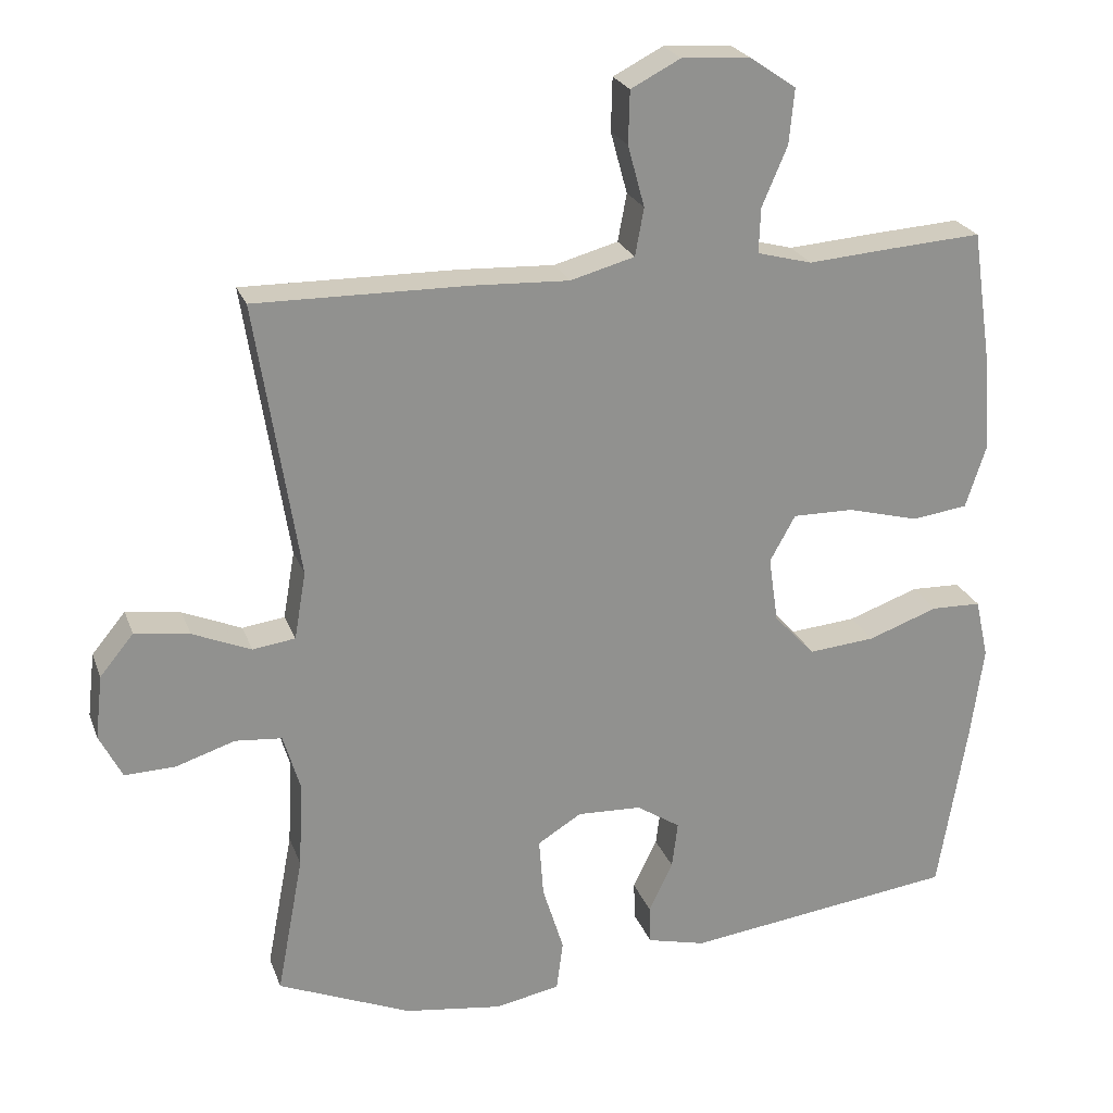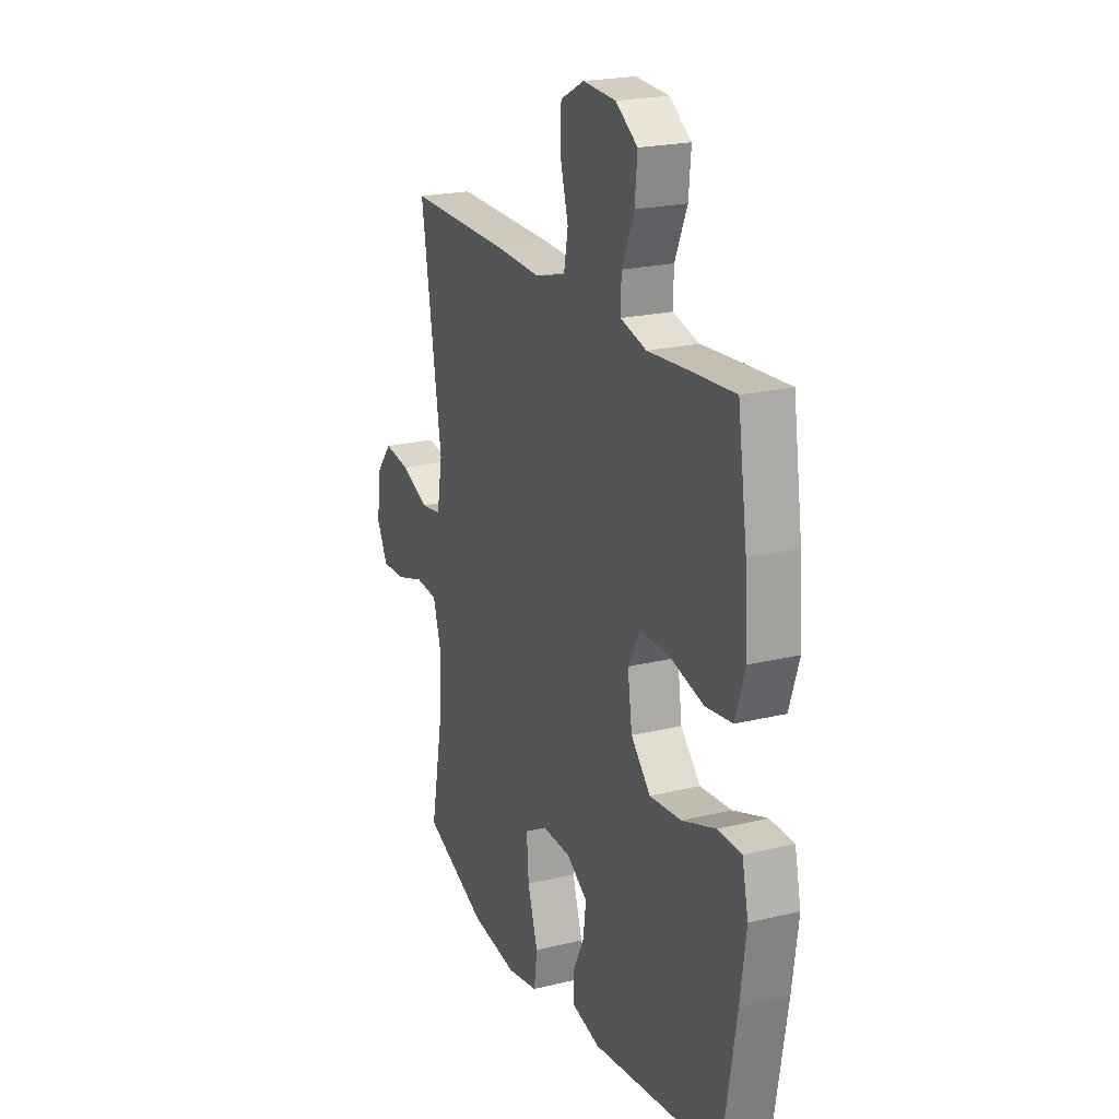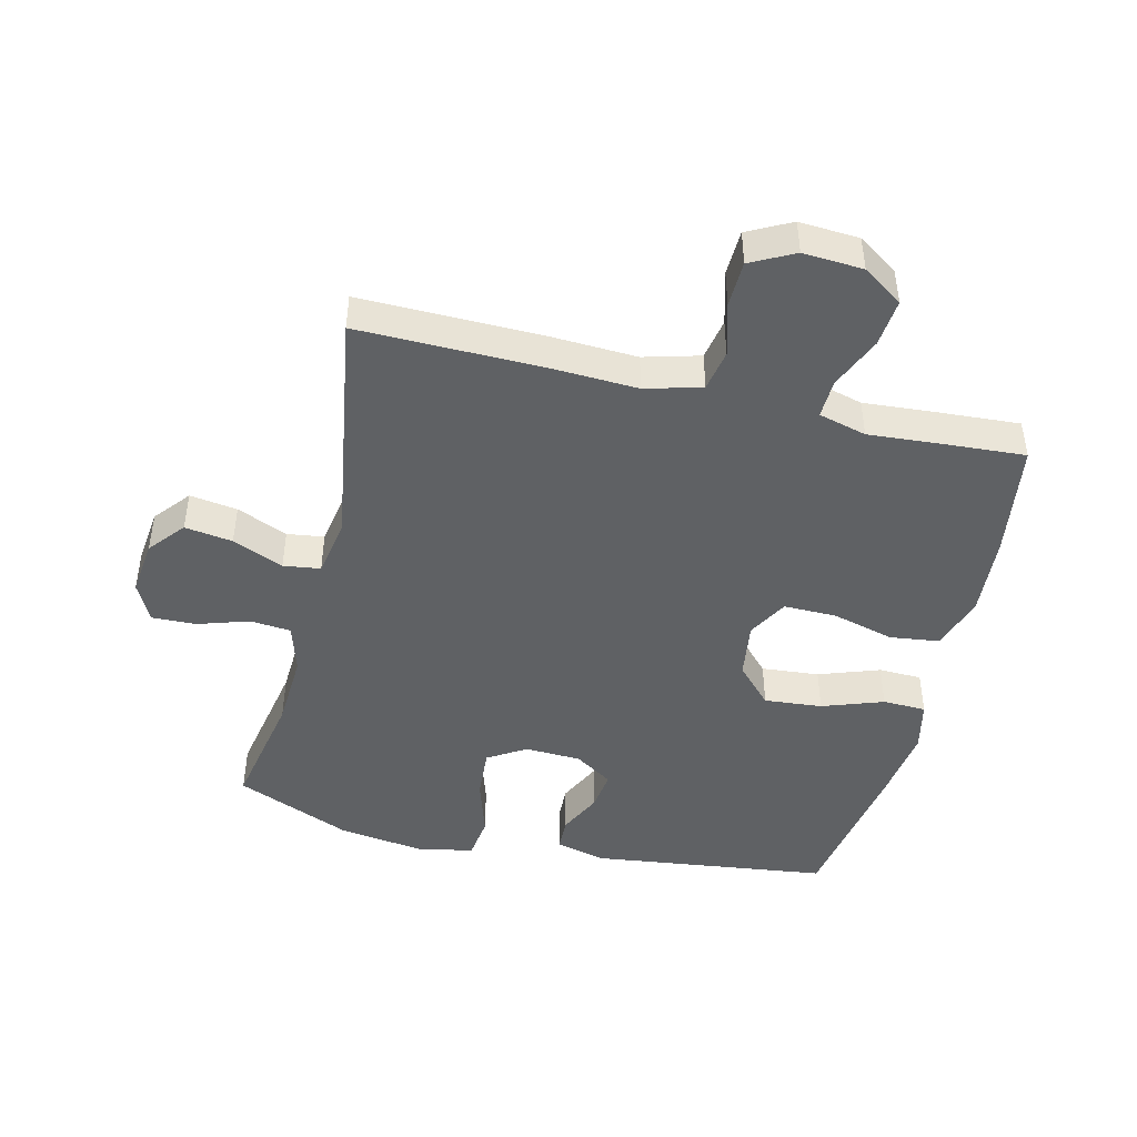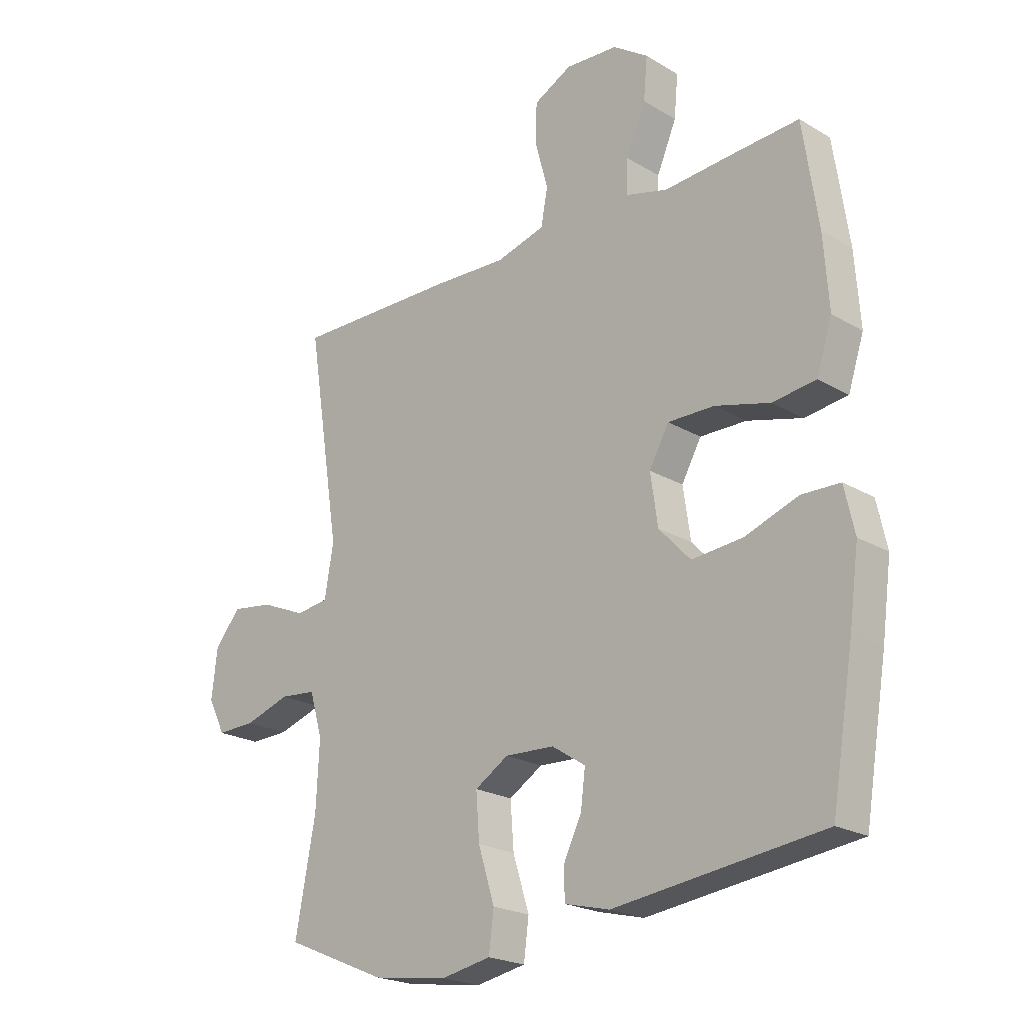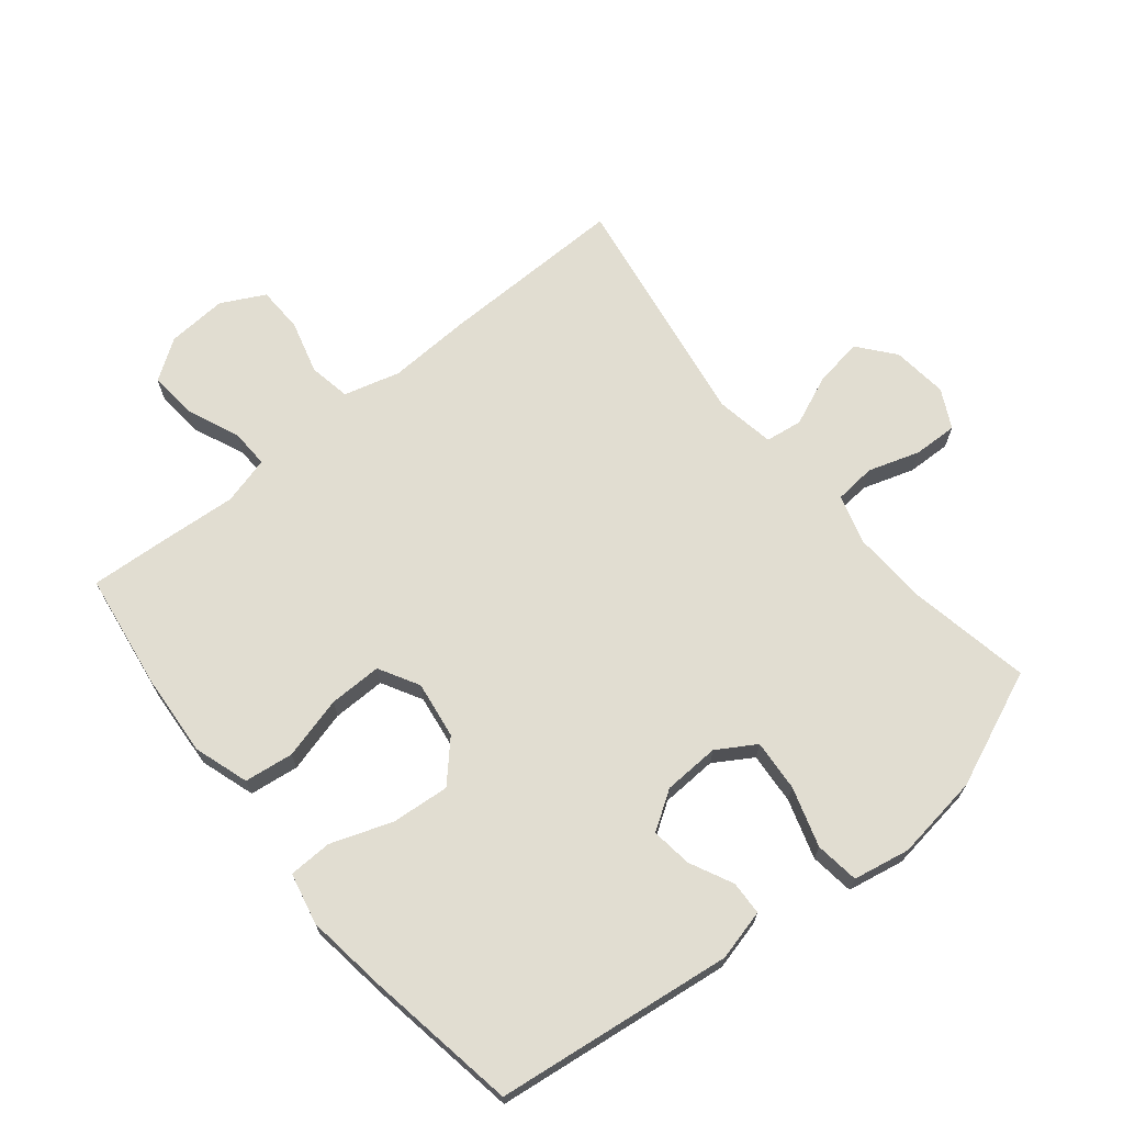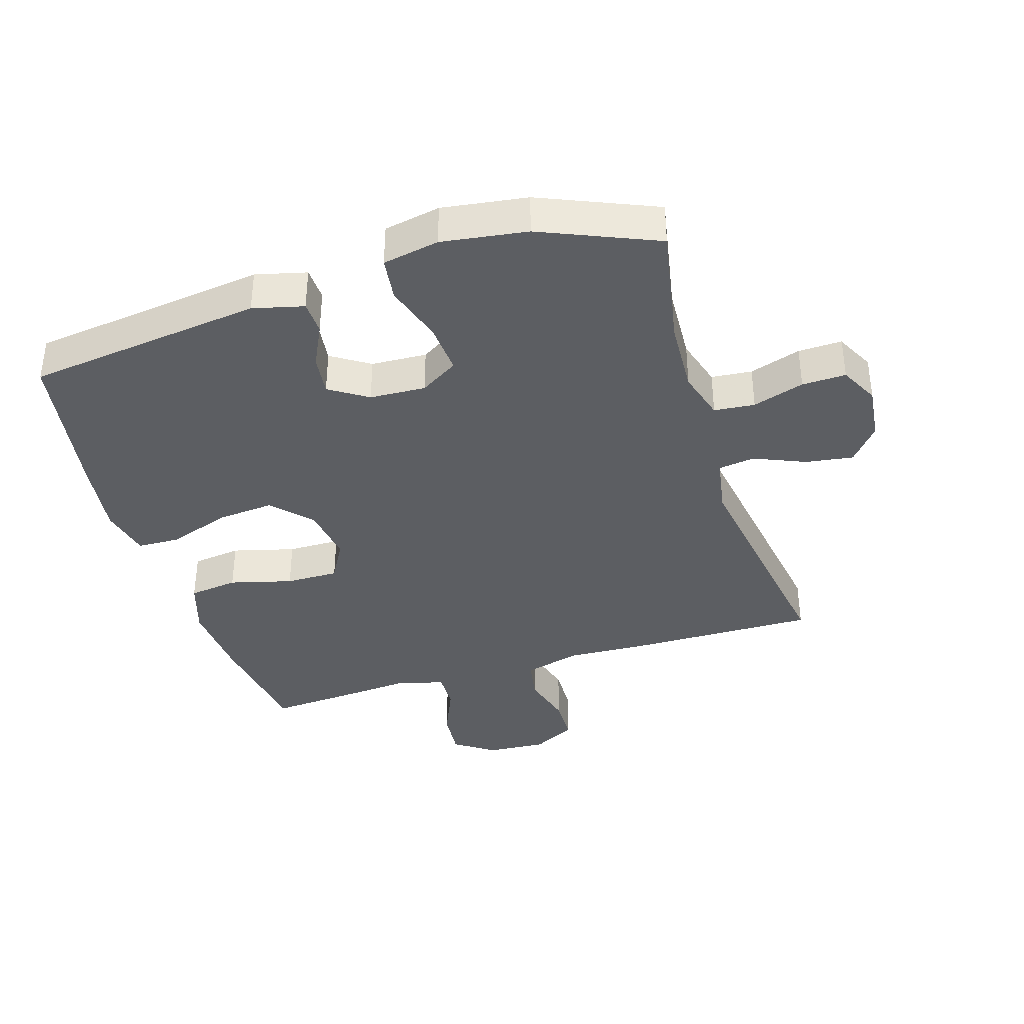
<metadata>
{"format":"obj","ext":"obj","renderer":"f3d","projection":"perspective","resolution":1024,"background":"white","views":[{"elev":23.7,"azim":-17.3,"up":"+Z"},{"elev":21.5,"azim":66.7,"up":"+Z"},{"elev":-45.5,"azim":-13.6,"up":"+Y"},{"elev":-21.7,"azim":43.9,"up":"+Z"},{"elev":68.8,"azim":140.9,"up":"+Y"},{"elev":-37.7,"azim":-162.8,"up":"+Y"}]}
</metadata>
<code>
v -0.5 0.07 0.5
v -0.208 0.07 0.496
v -0.077 0.07 0.49
v 0.011 0.07 0.514
v 0.023 0.07 0.579
v 0 0.07 0.663
v 0.002 0.07 0.735
v 0.07 0.07 0.77
v 0.164 0.07 0.764
v 0.227 0.07 0.721
v 0.22 0.07 0.646
v 0.185 0.07 0.564
v 0.183 0.07 0.503
v 0.258 0.07 0.483
v 0.377 0.07 0.492
v 0.5 0.07 0.5
v 0.527 0.07 0.316
v 0.536 0.07 0.188
v 0.508 0.07 0.102
v 0.431 0.07 0.092
v 0.333 0.07 0.118
v 0.25 0.07 0.119
v 0.215 0.07 0.056
v 0.228 0.07 -0.034
v 0.284 0.07 -0.094
v 0.375 0.07 -0.086
v 0.471 0.07 -0.052
v 0.539 0.07 -0.054
v 0.557 0.07 -0.135
v 0.54 0.07 -0.26
v 0.5 0.07 -0.5
v 0.128 0.07 -0.547
v 0.048 0.07 -0.527
v 0.046 0.07 -0.474
v 0.079 0.07 -0.406
v 0.087 0.07 -0.342
v 0.027 0.07 -0.303
v -0.061 0.07 -0.299
v -0.121 0.07 -0.336
v -0.115 0.07 -0.417
v -0.086 0.07 -0.51
v -0.095 0.07 -0.579
v -0.184 0.07 -0.596
v -0.318 0.07 -0.577
v -0.5 0.07 -0.5
v -0.464 0.07 -0.309
v -0.458 0.07 -0.191
v -0.481 0.07 -0.113
v -0.545 0.07 -0.107
v -0.626 0.07 -0.133
v -0.695 0.07 -0.135
v -0.726 0.07 -0.074
v -0.716 0.07 0.013
v -0.67 0.07 0.069
v -0.595 0.07 0.058
v -0.515 0.07 0.024
v -0.457 0.07 0.032
v -0.441 0.07 0.124
v -0.5 0 0.5
v -0.208 0 0.496
v -0.077 0 0.49
v 0.011 0 0.514
v 0.023 0 0.579
v 0 0 0.663
v 0.002 0 0.735
v 0.07 0 0.77
v 0.164 0 0.764
v 0.227 0 0.721
v 0.22 0 0.646
v 0.185 0 0.564
v 0.183 0 0.503
v 0.258 0 0.483
v 0.377 0 0.492
v 0.5 0 0.5
v 0.527 0 0.316
v 0.536 0 0.188
v 0.508 0 0.102
v 0.431 0 0.092
v 0.333 0 0.118
v 0.25 0 0.119
v 0.215 0 0.056
v 0.228 0 -0.034
v 0.284 0 -0.094
v 0.375 0 -0.086
v 0.471 0 -0.052
v 0.539 0 -0.054
v 0.557 0 -0.135
v 0.54 0 -0.26
v 0.5 0 -0.5
v 0.128 0 -0.547
v 0.048 0 -0.527
v 0.046 0 -0.474
v 0.079 0 -0.406
v 0.087 0 -0.342
v 0.027 0 -0.303
v -0.061 0 -0.299
v -0.121 0 -0.336
v -0.115 0 -0.417
v -0.086 0 -0.51
v -0.095 0 -0.579
v -0.184 0 -0.596
v -0.318 0 -0.577
v -0.5 0 -0.5
v -0.464 0 -0.309
v -0.458 0 -0.191
v -0.481 0 -0.113
v -0.545 0 -0.107
v -0.626 0 -0.133
v -0.695 0 -0.135
v -0.726 0 -0.074
v -0.716 0 0.013
v -0.67 0 0.069
v -0.595 0 0.058
v -0.515 0 0.024
v -0.457 0 0.032
v -0.441 0 0.124
f 53 54 55 56
f 51 52 53 56
f 49 50 51 56
f 48 49 56 57
f 47 48 57 58
f 43 44 45 46
f 43 46 47 58
f 40 41 42 43
f 39 40 43 58
f 32 33 34 35
f 32 35 36
f 31 32 36
f 30 31 36 37
f 26 27 28 29
f 25 26 29 30
f 18 19 20 21
f 18 21 22
f 17 18 22
f 14 15 16 17
f 13 14 17 22
f 9 10 11 12
f 9 12 13
f 8 9 13
f 5 6 7 8
f 4 5 8 13
f 3 4 13 22
f 38 39 58 1
f 25 30 37 38
f 24 25 38 1
f 2 3 22 23
f 1 2 23 24
f 114 113 112 111
f 114 111 110 109
f 114 109 108 107
f 115 114 107 106
f 116 115 106 105
f 104 103 102 101
f 116 105 104 101
f 101 100 99 98
f 116 101 98 97
f 93 92 91 90
f 94 93 90
f 94 90 89
f 95 94 89 88
f 87 86 85 84
f 88 87 84 83
f 79 78 77 76
f 80 79 76
f 80 76 75
f 75 74 73 72
f 80 75 72 71
f 70 69 68 67
f 71 70 67
f 71 67 66
f 66 65 64 63
f 71 66 63 62
f 80 71 62 61
f 59 116 97 96
f 96 95 88 83
f 59 96 83 82
f 81 80 61 60
f 82 81 60 59
f 1 59 60 2
f 2 60 61 3
f 3 61 62 4
f 4 62 63 5
f 5 63 64 6
f 6 64 65 7
f 7 65 66 8
f 8 66 67 9
f 9 67 68 10
f 10 68 69 11
f 11 69 70 12
f 12 70 71 13
f 13 71 72 14
f 14 72 73 15
f 15 73 74 16
f 16 74 75 17
f 17 75 76 18
f 18 76 77 19
f 19 77 78 20
f 20 78 79 21
f 21 79 80 22
f 22 80 81 23
f 23 81 82 24
f 24 82 83 25
f 25 83 84 26
f 26 84 85 27
f 27 85 86 28
f 28 86 87 29
f 29 87 88 30
f 30 88 89 31
f 31 89 90 32
f 32 90 91 33
f 33 91 92 34
f 34 92 93 35
f 35 93 94 36
f 36 94 95 37
f 37 95 96 38
f 38 96 97 39
f 39 97 98 40
f 40 98 99 41
f 41 99 100 42
f 42 100 101 43
f 43 101 102 44
f 44 102 103 45
f 45 103 104 46
f 46 104 105 47
f 47 105 106 48
f 48 106 107 49
f 49 107 108 50
f 50 108 109 51
f 51 109 110 52
f 52 110 111 53
f 53 111 112 54
f 54 112 113 55
f 55 113 114 56
f 56 114 115 57
f 57 115 116 58
f 58 116 59 1

</code>
